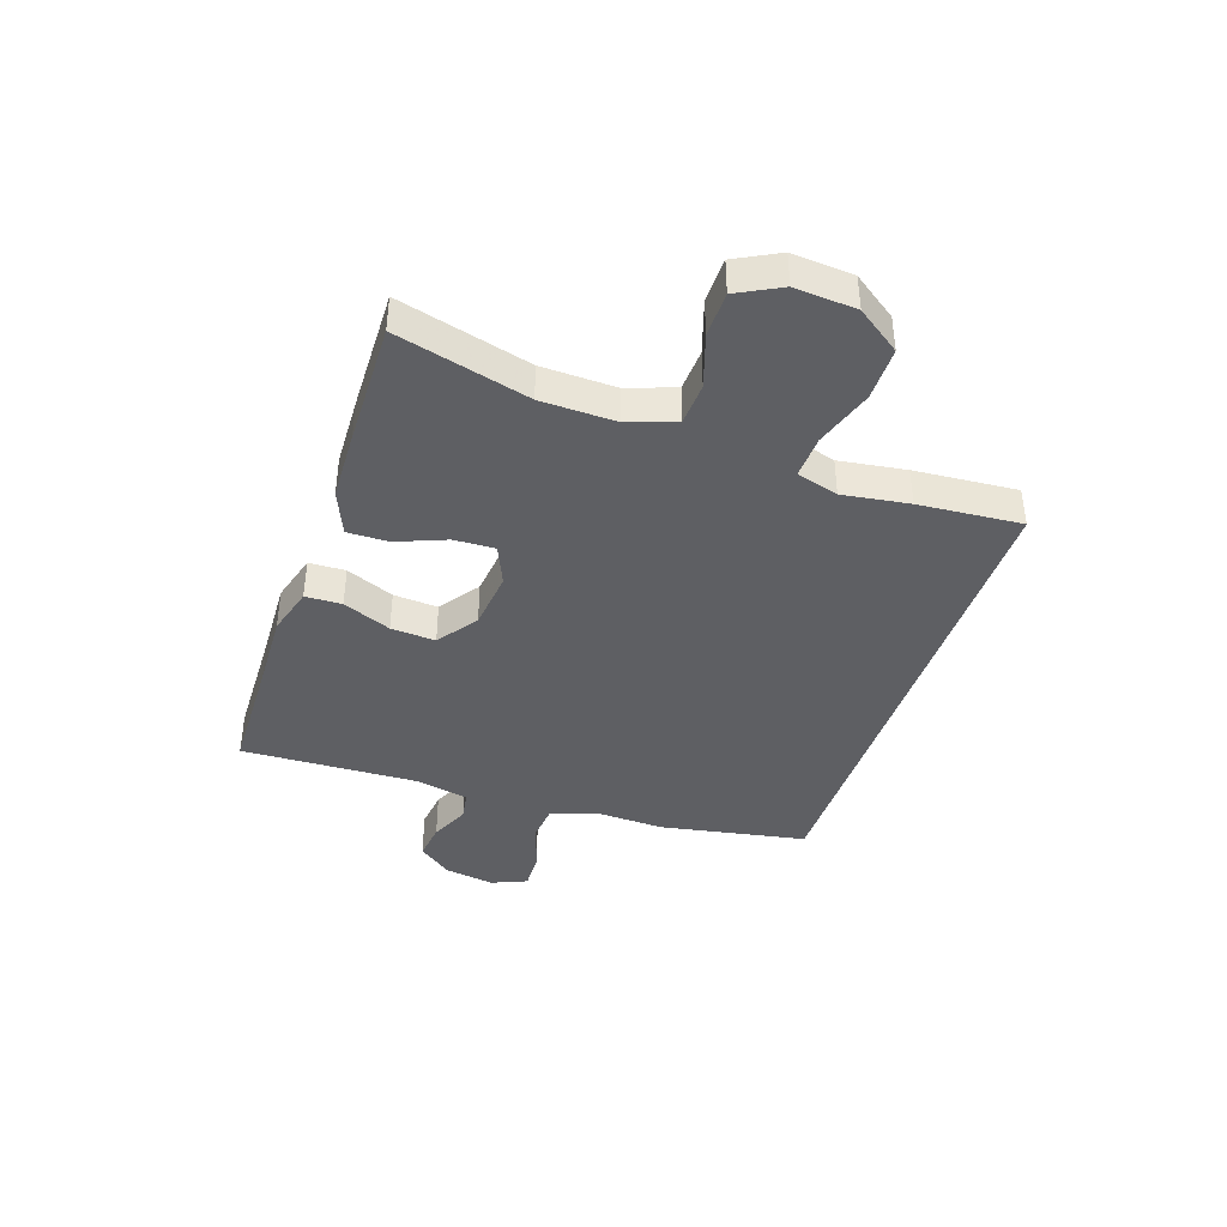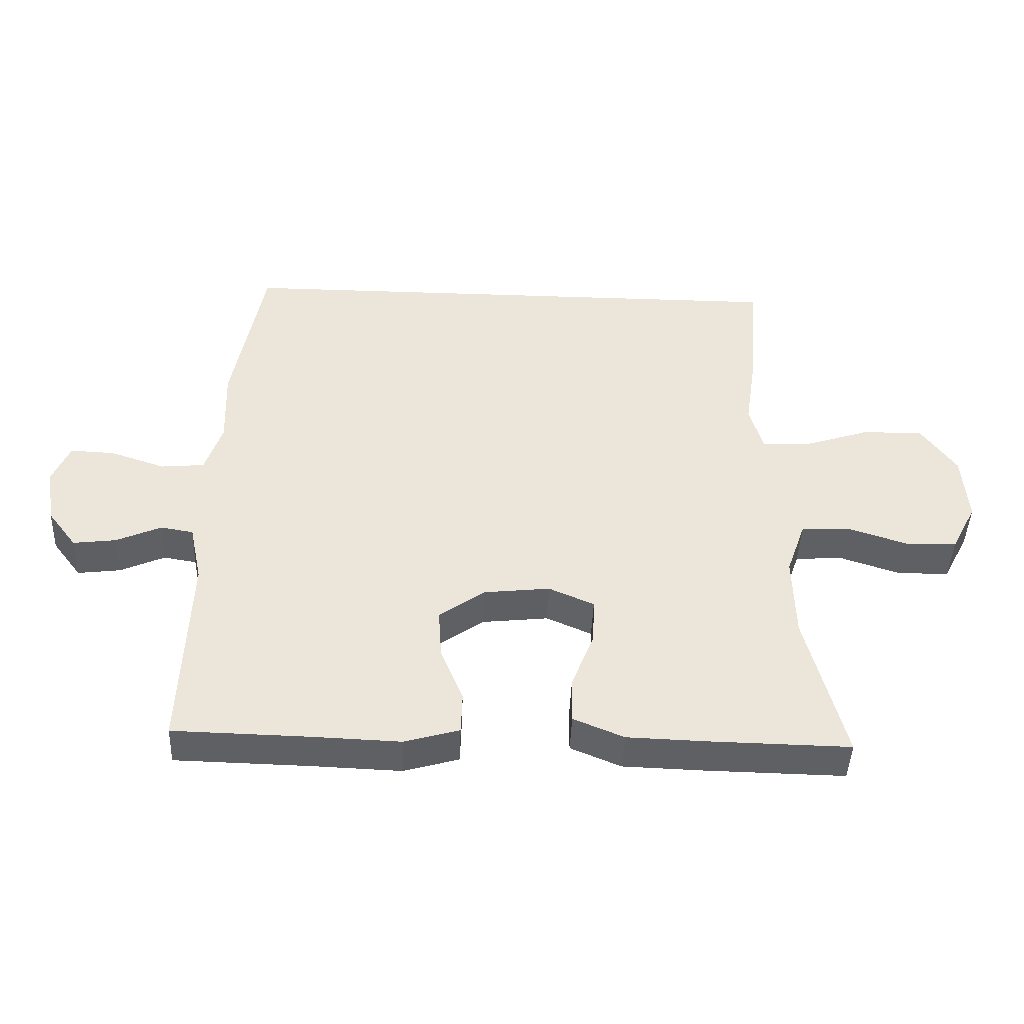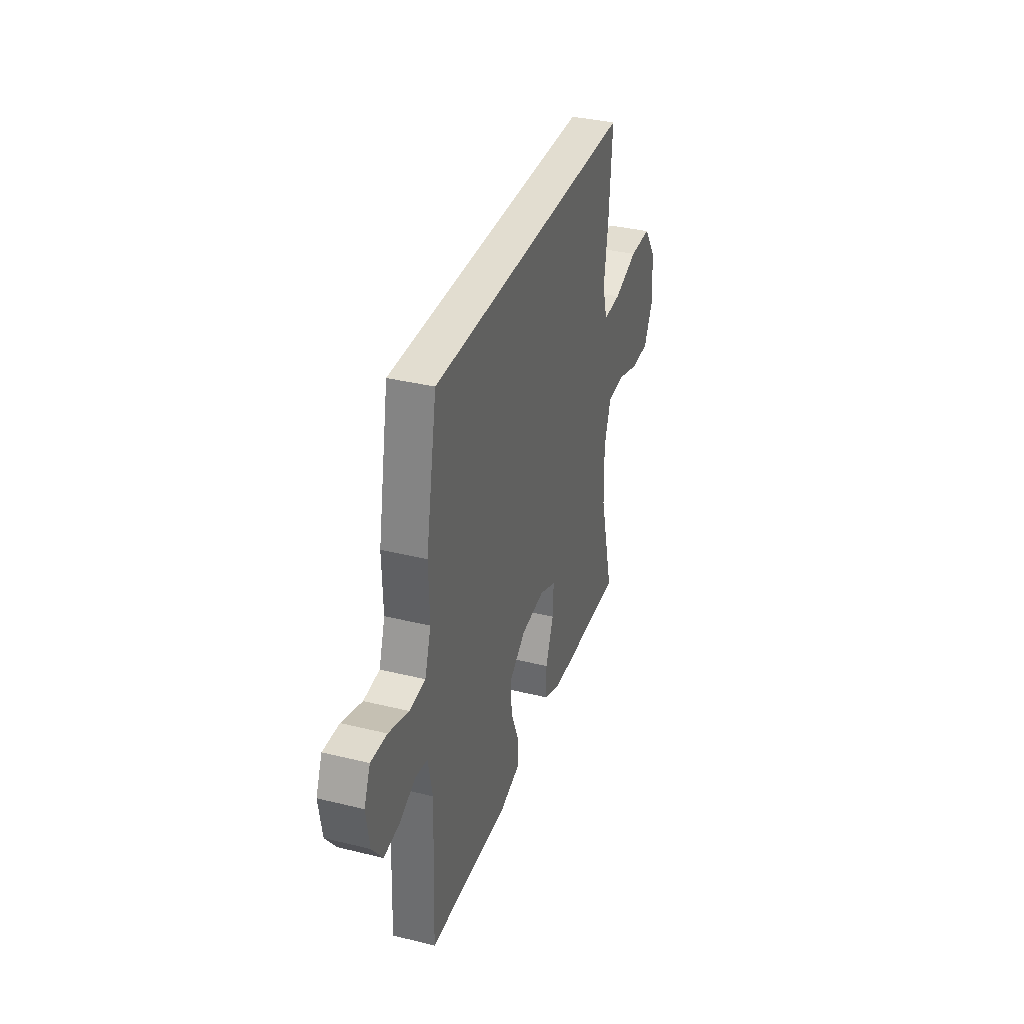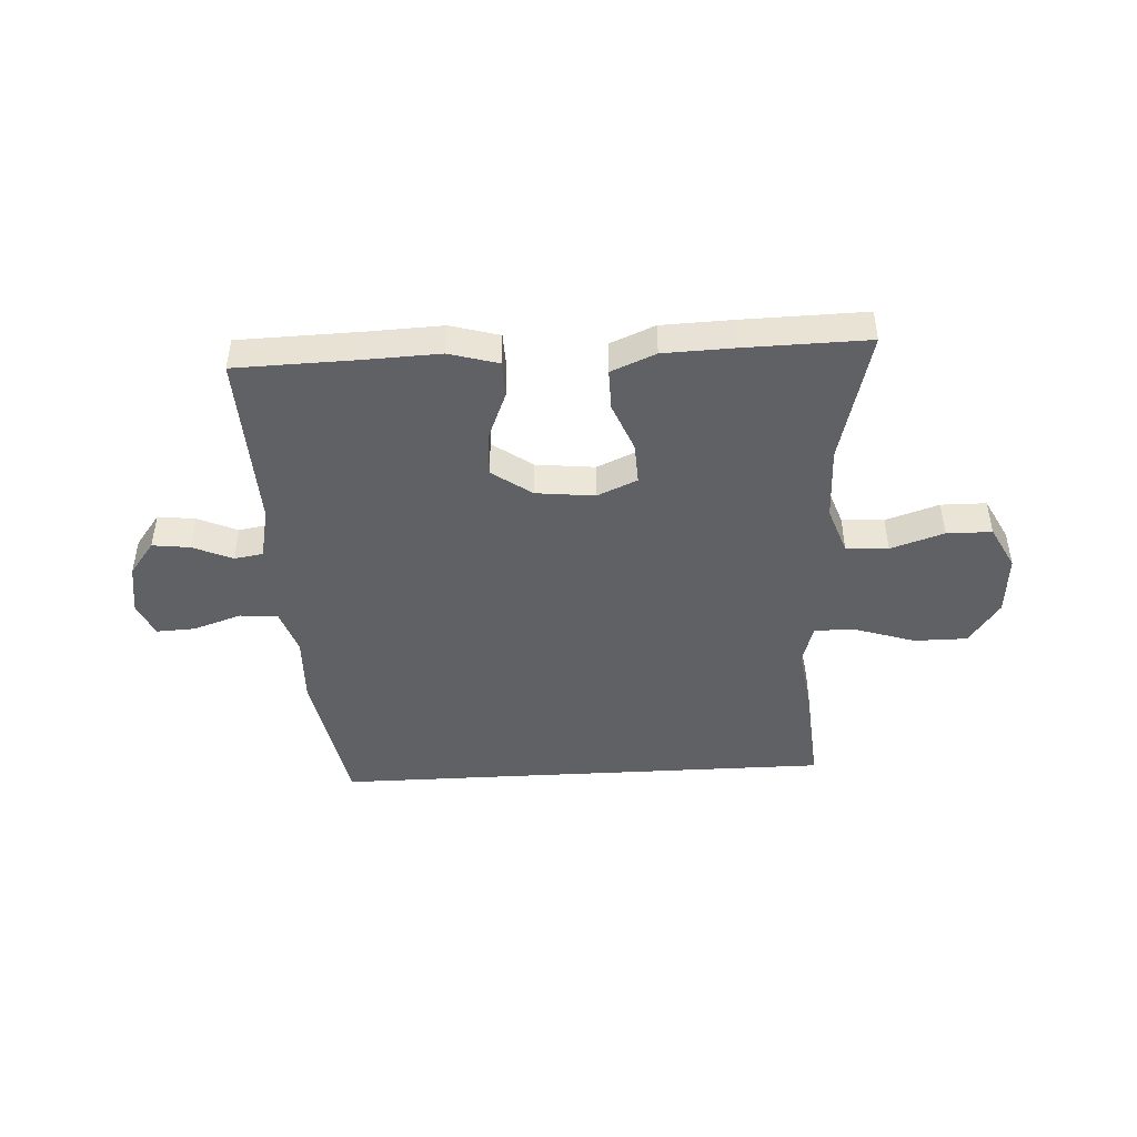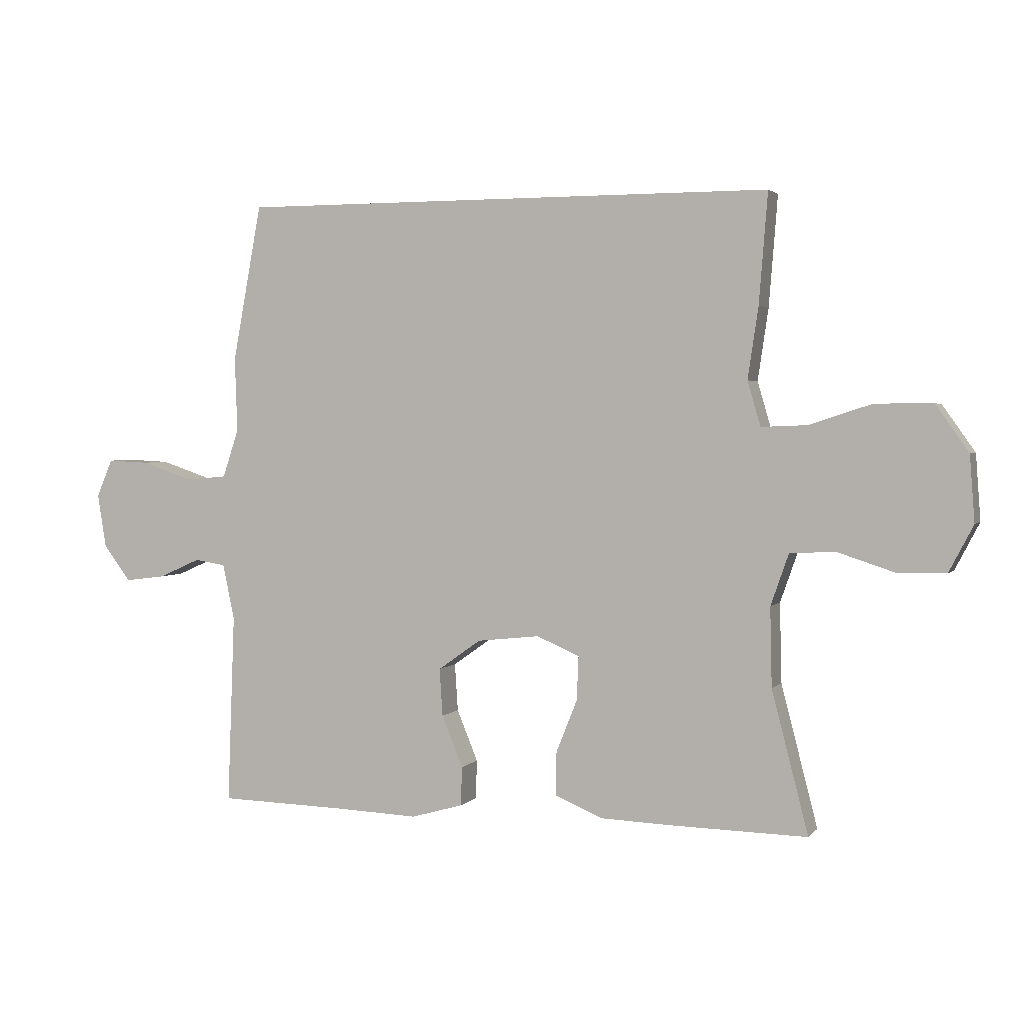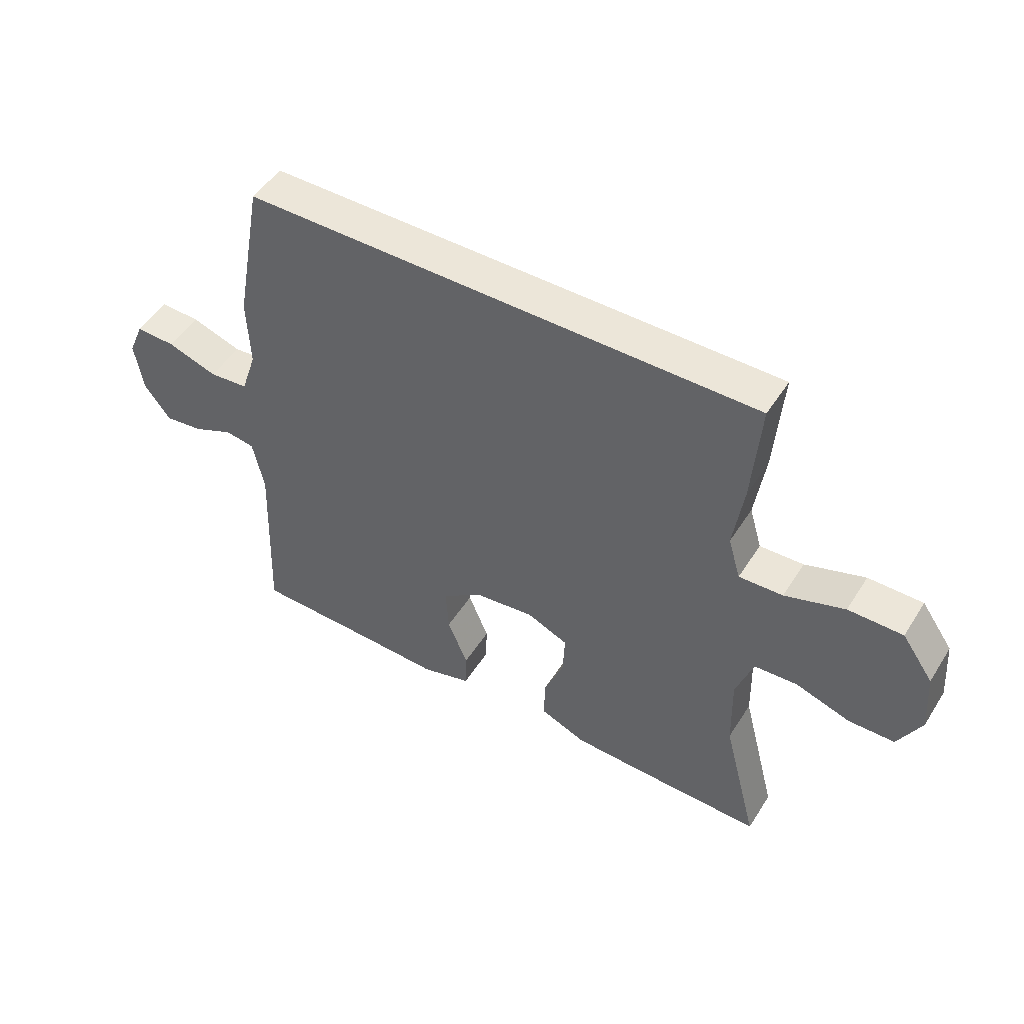
<metadata>
{"format":"obj","ext":"obj","renderer":"f3d","projection":"perspective","resolution":1024,"background":"white","views":[{"elev":-40.5,"azim":-108.7,"up":"+Y"},{"elev":-44.1,"azim":177.8,"up":"+Z"},{"elev":35.2,"azim":108.1,"up":"+Z"},{"elev":-45.5,"azim":-176.8,"up":"+Y"},{"elev":2.7,"azim":-160.5,"up":"+Z"},{"elev":49.5,"azim":-148.8,"up":"+Z"}]}
</metadata>
<code>
v -0.5 0.07 -0.5
v -0.441 0.07 -0.271
v -0.438 0.07 -0.143
v -0.467 0.07 -0.06
v -0.54 0.07 -0.056
v -0.632 0.07 -0.086
v -0.71 0.07 -0.085
v -0.749 0.07 -0.01
v -0.741 0.07 0.096
v -0.688 0.07 0.171
v -0.596 0.07 0.171
v -0.495 0.07 0.138
v -0.421 0.07 0.135
v -0.4 0.07 0.207
v -0.417 0.07 0.322
v -0.431 0.07 0.5
v 0.436 0.07 0.5
v 0.483 0.07 0.247
v 0.479 0.07 0.127
v 0.505 0.07 0.049
v 0.571 0.07 0.043
v 0.655 0.07 0.071
v 0.722 0.07 0.074
v 0.748 0.07 0.013
v 0.734 0.07 -0.074
v 0.69 0.07 -0.132
v 0.625 0.07 -0.124
v 0.557 0.07 -0.094
v 0.507 0.07 -0.102
v 0.488 0.07 -0.192
v 0.5 0.07 -0.5
v 0.291 0.07 -0.505
v 0.16 0.07 -0.51
v 0.076 0.07 -0.486
v 0.074 0.07 -0.423
v 0.108 0.07 -0.34
v 0.113 0.07 -0.263
v 0.044 0.07 -0.214
v -0.057 0.07 -0.203
v -0.126 0.07 -0.233
v -0.123 0.07 -0.304
v -0.089 0.07 -0.389
v -0.088 0.07 -0.46
v -0.165 0.07 -0.492
v -0.287 0.07 -0.496
v -0.5 0 -0.5
v -0.441 0 -0.271
v -0.438 0 -0.143
v -0.467 0 -0.06
v -0.54 0 -0.056
v -0.632 0 -0.086
v -0.71 0 -0.085
v -0.749 0 -0.01
v -0.741 0 0.096
v -0.688 0 0.171
v -0.596 0 0.171
v -0.495 0 0.138
v -0.421 0 0.135
v -0.4 0 0.207
v -0.417 0 0.322
v -0.431 0 0.5
v 0.436 0 0.5
v 0.483 0 0.247
v 0.479 0 0.127
v 0.505 0 0.049
v 0.571 0 0.043
v 0.655 0 0.071
v 0.722 0 0.074
v 0.748 0 0.013
v 0.734 0 -0.074
v 0.69 0 -0.132
v 0.625 0 -0.124
v 0.557 0 -0.094
v 0.507 0 -0.102
v 0.488 0 -0.192
v 0.5 0 -0.5
v 0.291 0 -0.505
v 0.16 0 -0.51
v 0.076 0 -0.486
v 0.074 0 -0.423
v 0.108 0 -0.34
v 0.113 0 -0.263
v 0.044 0 -0.214
v -0.057 0 -0.203
v -0.126 0 -0.233
v -0.123 0 -0.304
v -0.089 0 -0.389
v -0.088 0 -0.46
v -0.165 0 -0.492
v -0.287 0 -0.496
f 45 1 2
f 44 45 2
f 43 44 2
f 42 43 2
f 41 42 2
f 40 41 2 3
f 39 40 3 4
f 38 39 4
f 34 35 36
f 33 34 36
f 32 33 36
f 32 36 37
f 31 32 37
f 30 31 37
f 29 30 37 38
f 26 27 28
f 25 26 28
f 24 25 28
f 23 24 28
f 22 23 28
f 21 22 28
f 20 21 28 29
f 29 38 4
f 20 29 4
f 19 20 4
f 17 18 19
f 16 17 19
f 15 16 19
f 14 15 19
f 10 11 12
f 9 10 12
f 8 9 12
f 7 8 12
f 6 7 12
f 5 6 12
f 5 12 13
f 4 5 13
f 4 13 14 19
f 47 46 90
f 47 90 89
f 47 89 88
f 47 88 87
f 47 87 86
f 48 47 86 85
f 49 48 85 84
f 49 84 83
f 81 80 79
f 81 79 78
f 81 78 77
f 82 81 77
f 82 77 76
f 82 76 75
f 83 82 75 74
f 73 72 71
f 73 71 70
f 73 70 69
f 73 69 68
f 73 68 67
f 73 67 66
f 74 73 66 65
f 49 83 74
f 49 74 65
f 49 65 64
f 64 63 62
f 64 62 61
f 64 61 60
f 64 60 59
f 57 56 55
f 57 55 54
f 57 54 53
f 57 53 52
f 57 52 51
f 57 51 50
f 58 57 50
f 58 50 49
f 64 59 58 49
f 1 46 47 2
f 2 47 48 3
f 3 48 49 4
f 4 49 50 5
f 5 50 51 6
f 6 51 52 7
f 7 52 53 8
f 8 53 54 9
f 9 54 55 10
f 10 55 56 11
f 11 56 57 12
f 12 57 58 13
f 13 58 59 14
f 14 59 60 15
f 15 60 61 16
f 16 61 62 17
f 17 62 63 18
f 18 63 64 19
f 19 64 65 20
f 20 65 66 21
f 21 66 67 22
f 22 67 68 23
f 23 68 69 24
f 24 69 70 25
f 25 70 71 26
f 26 71 72 27
f 27 72 73 28
f 28 73 74 29
f 29 74 75 30
f 30 75 76 31
f 31 76 77 32
f 32 77 78 33
f 33 78 79 34
f 34 79 80 35
f 35 80 81 36
f 36 81 82 37
f 37 82 83 38
f 38 83 84 39
f 39 84 85 40
f 40 85 86 41
f 41 86 87 42
f 42 87 88 43
f 43 88 89 44
f 44 89 90 45
f 45 90 46 1

</code>
